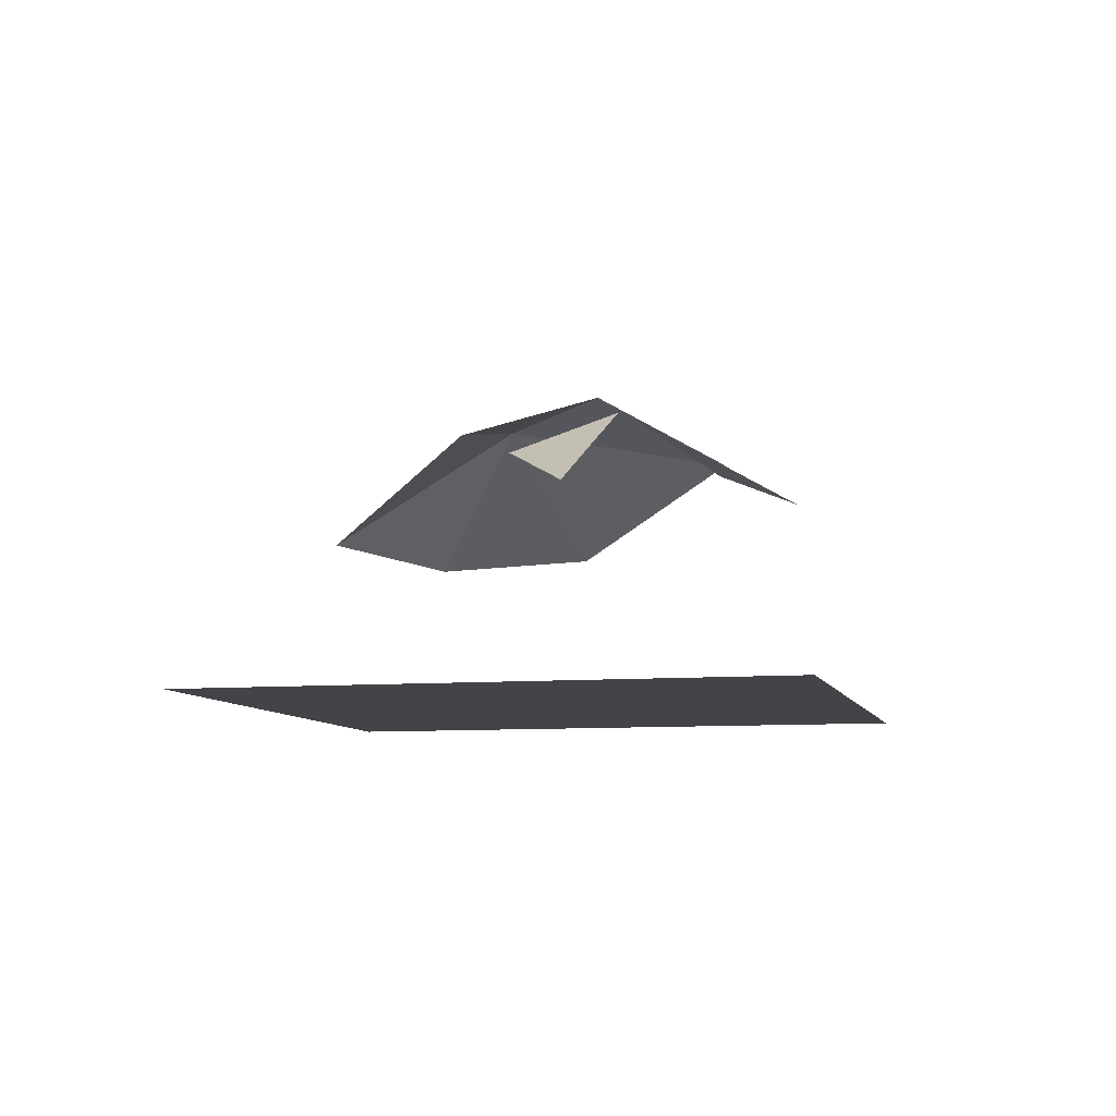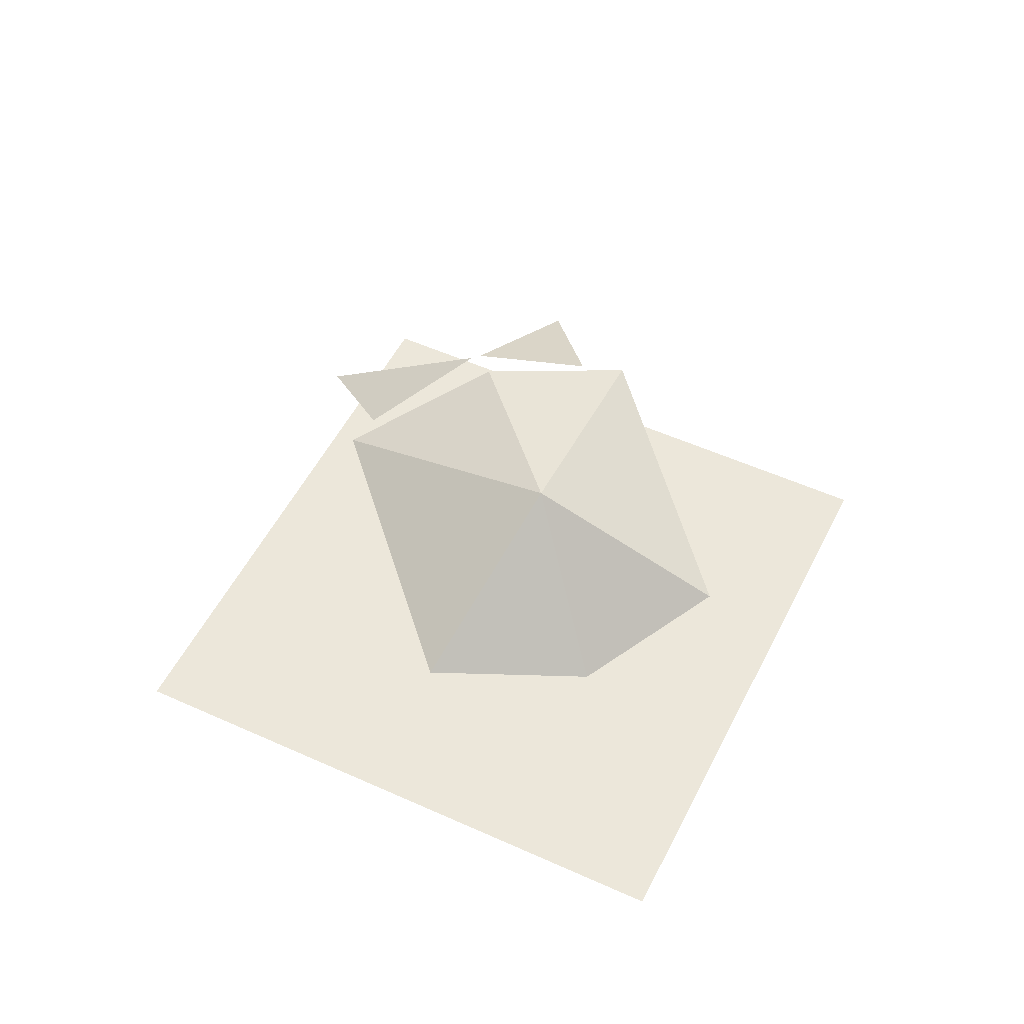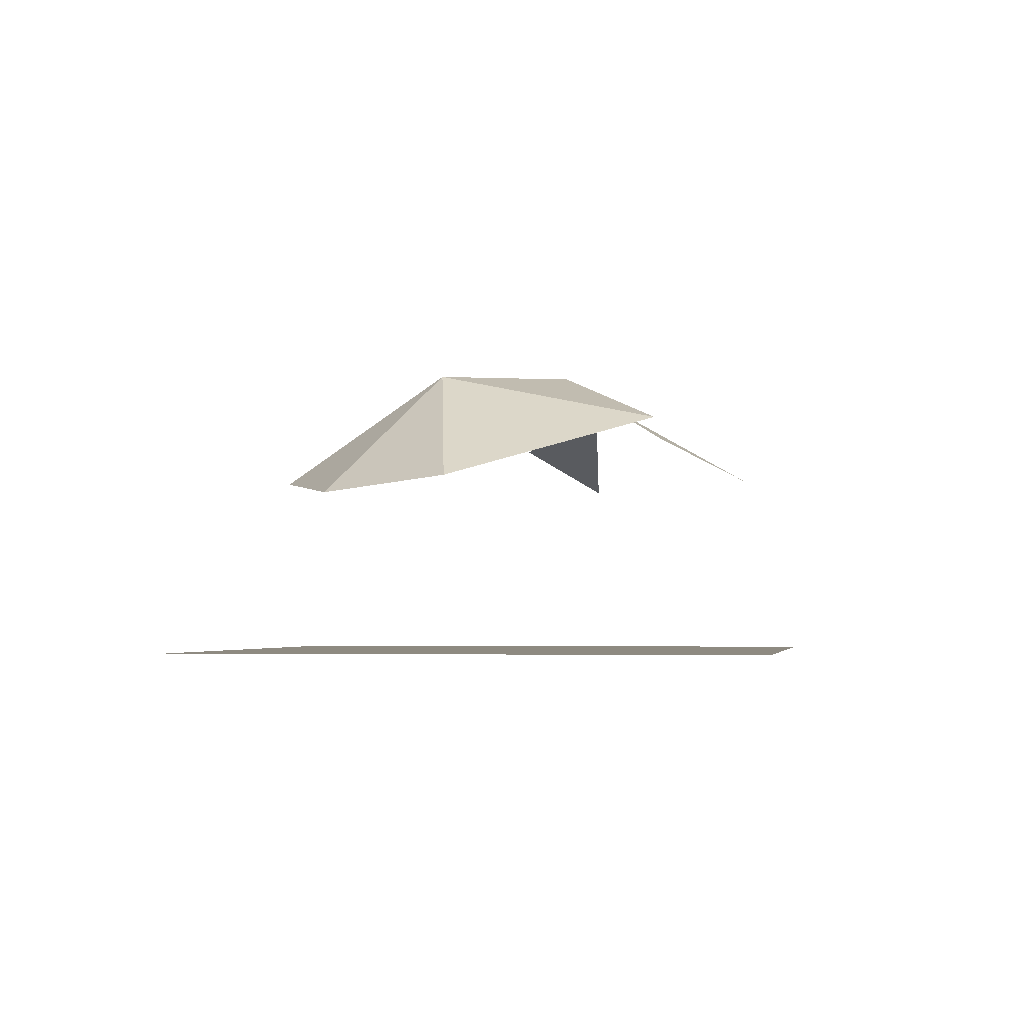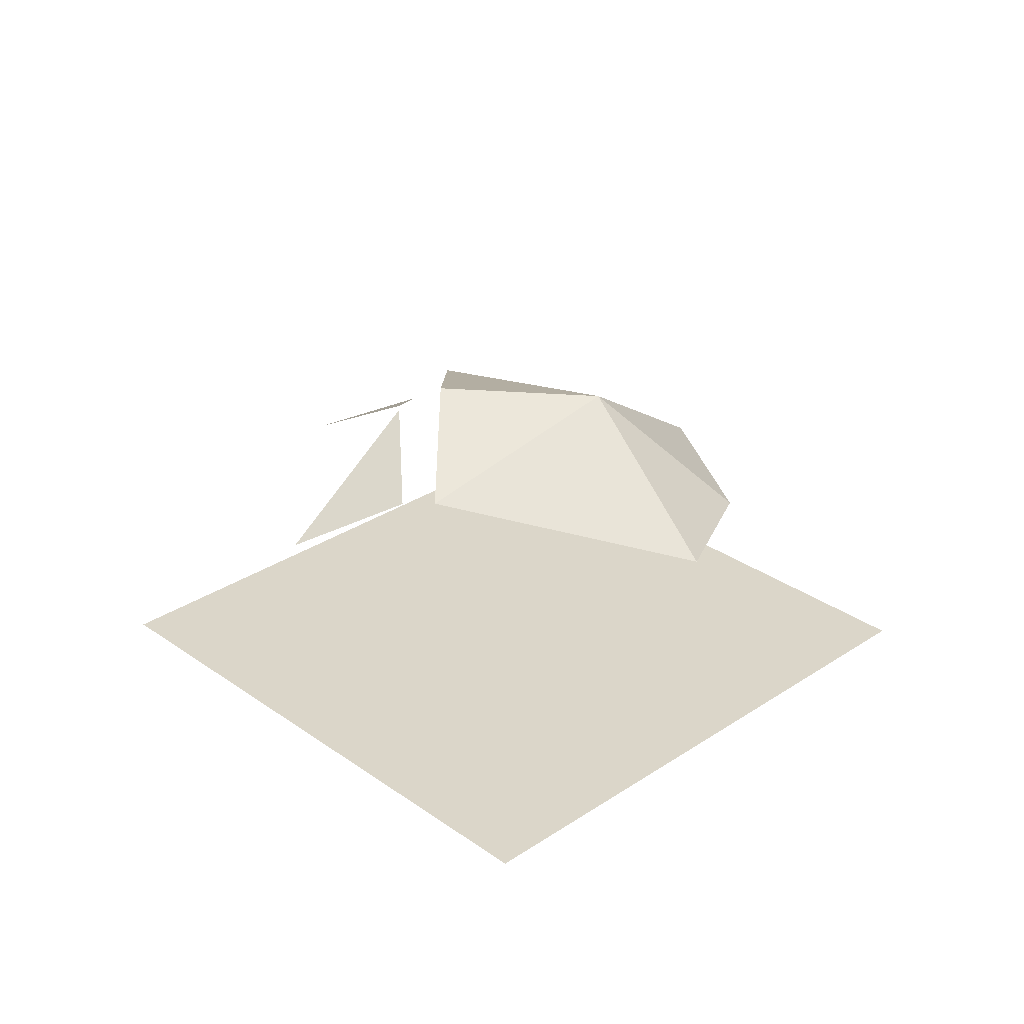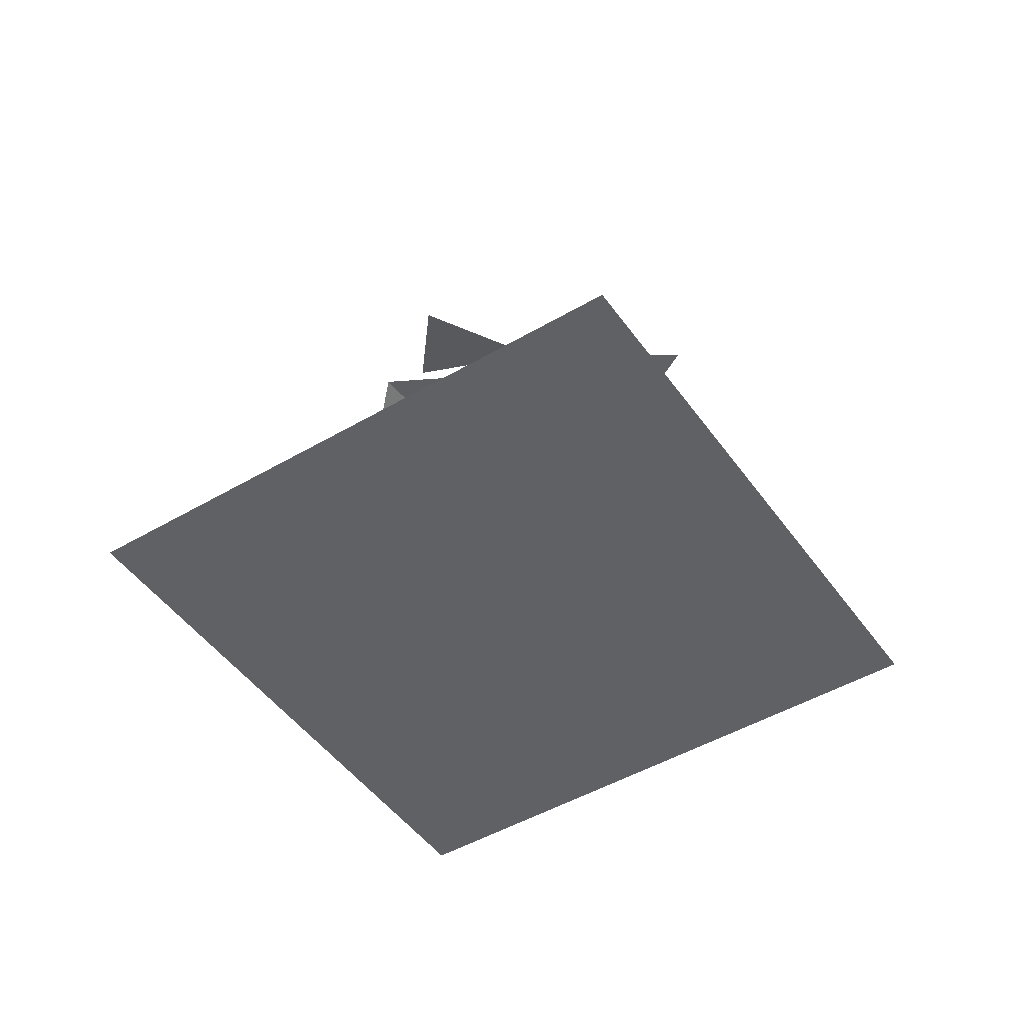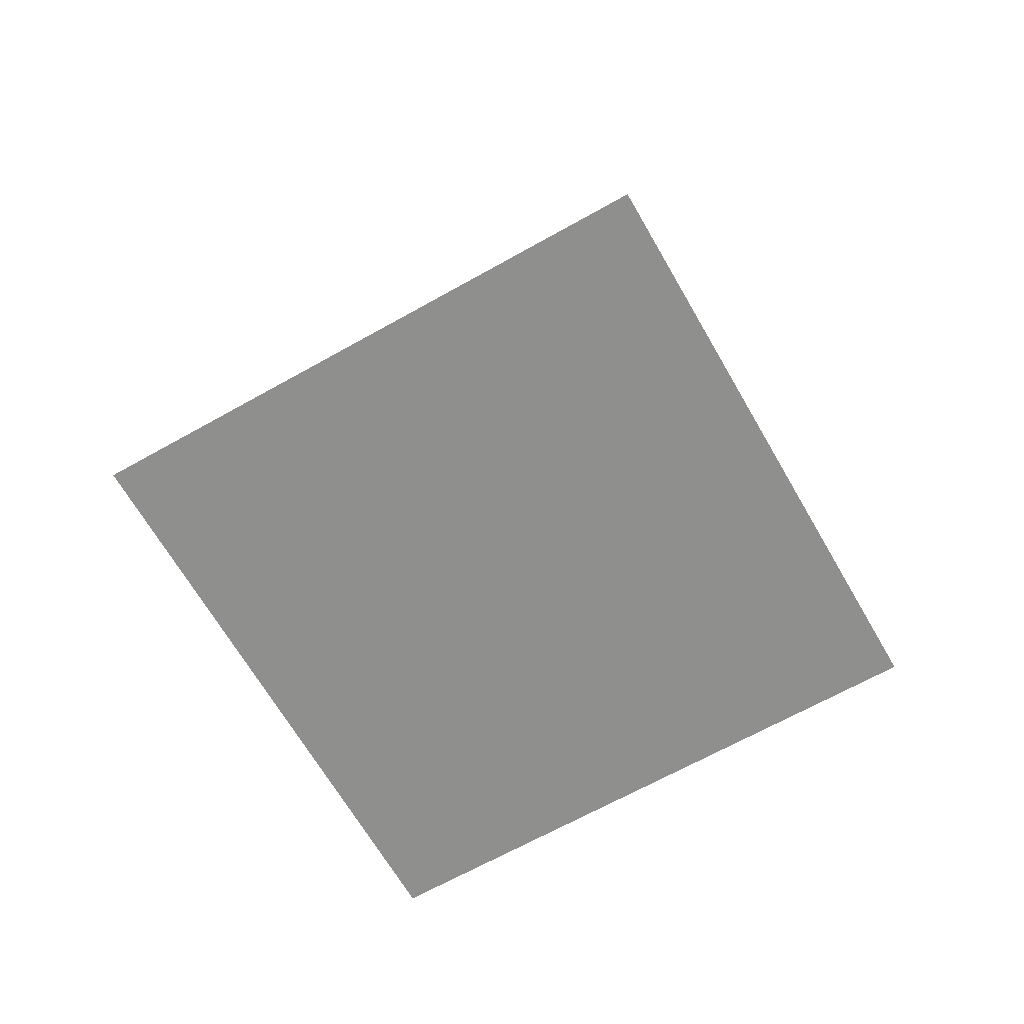
<metadata>
{"format":"obj","ext":"obj","renderer":"f3d","projection":"perspective","resolution":1024,"background":"white","views":[{"elev":-8.1,"azim":148.7,"up":"+Z"},{"elev":52.1,"azim":-18.9,"up":"+Z"},{"elev":-2.8,"azim":54.6,"up":"+Z"},{"elev":29.8,"azim":-89.1,"up":"+Z"},{"elev":-47.3,"azim":168.6,"up":"+Z"},{"elev":-65.3,"azim":-15.3,"up":"+Z"}]}
</metadata>
<code>
o skl_root
v 2.273 -2.841 2.605
v 2.273 1.121 3.667
v 0 -1.357 4.345
v 0 1.121 4.462
v -2.273 1.121 3.667
v -2.273 -2.841 2.689
v 0 -3.521 2.434
v 0.07153 1.78 4.114
v 1.792 1.641 3.384
v 1.963 3.297 2.738
v -0.07153 1.78 4.114
v -1.963 3.297 2.738
v -1.792 1.641 3.384
v 6.187 0 0
v 0 6.187 0
v 0 -6.187 0
f 1/1 2/1 3/1
f 4/1 3/1 2/1
f 3/1 4/1 5/1
f 5/1 6/1 3/1
f 7/1 3/1 6/1
f 3/1 7/1 1/1
f 8/1 9/1 10/1
f 11/1 12/1 13/1
f 14/1 15/1 16/1
o keronpa_model
v 2.273 -2.841 2.605
v 2.273 1.121 3.667
v 0 -1.357 4.345
v 0 1.121 4.462
v -2.273 1.121 3.667
v -2.273 -2.841 2.689
v 0 -3.521 2.434
v 0.07153 1.78 4.114
v 1.792 1.641 3.384
v 1.963 3.297 2.738
v -0.07153 1.78 4.114
v -1.963 3.297 2.738
v -1.792 1.641 3.384
v -6.187 0 0
v 0 -6.187 0
v 0 6.187 0
v 6.187 0 0
f 17/2 18/2 19/2
f 20/2 19/2 18/2
f 19/2 20/2 21/2
f 21/2 22/2 19/2
f 23/2 19/2 22/2
f 19/2 23/2 17/2
f 24/2 25/2 26/2
f 27/2 28/2 29/2
f 30/2 31/2 32/2
f 33/2 32/2 31/2
f 30/2 31/2 32/2

</code>
